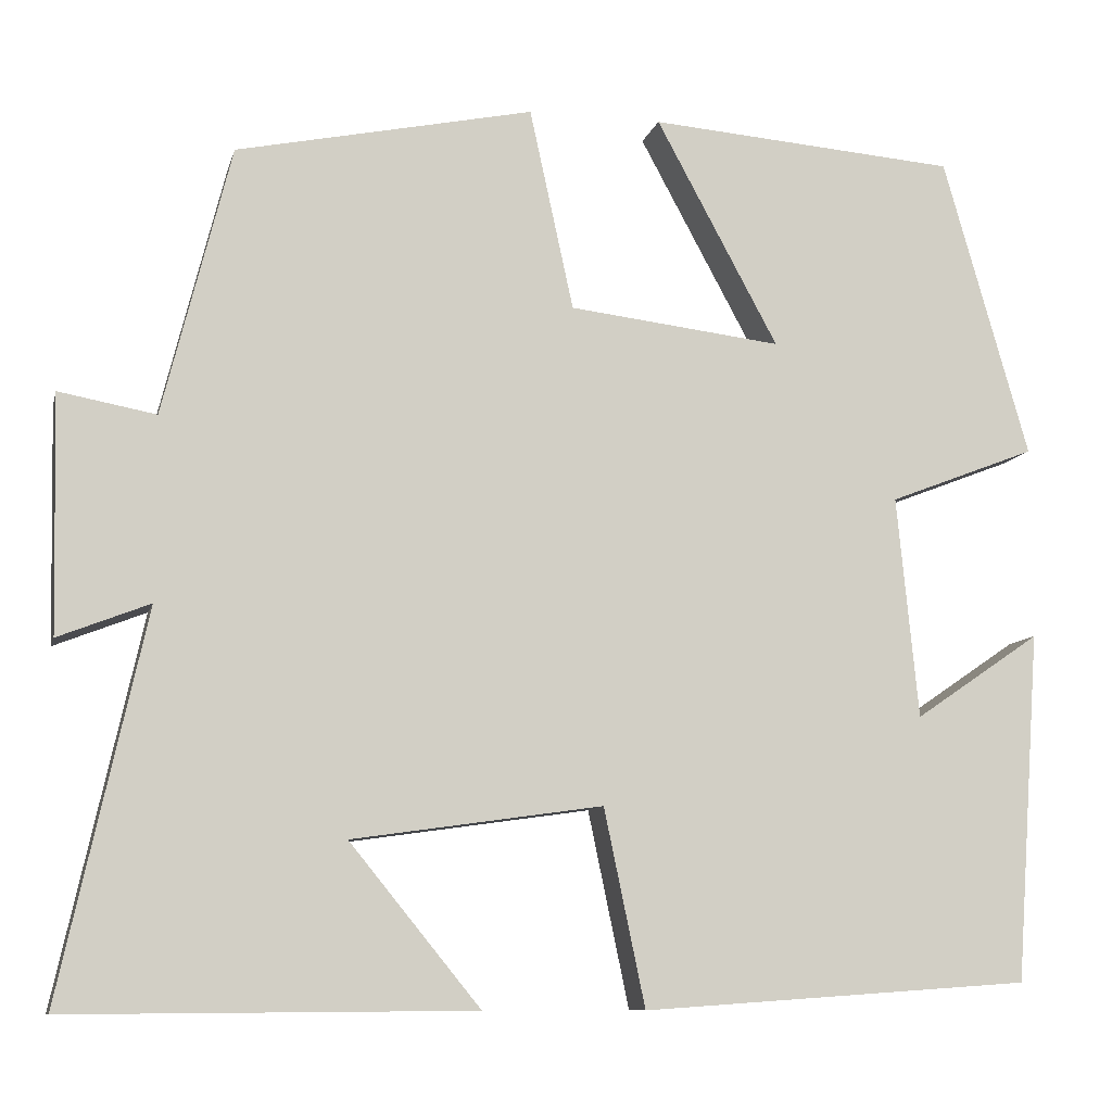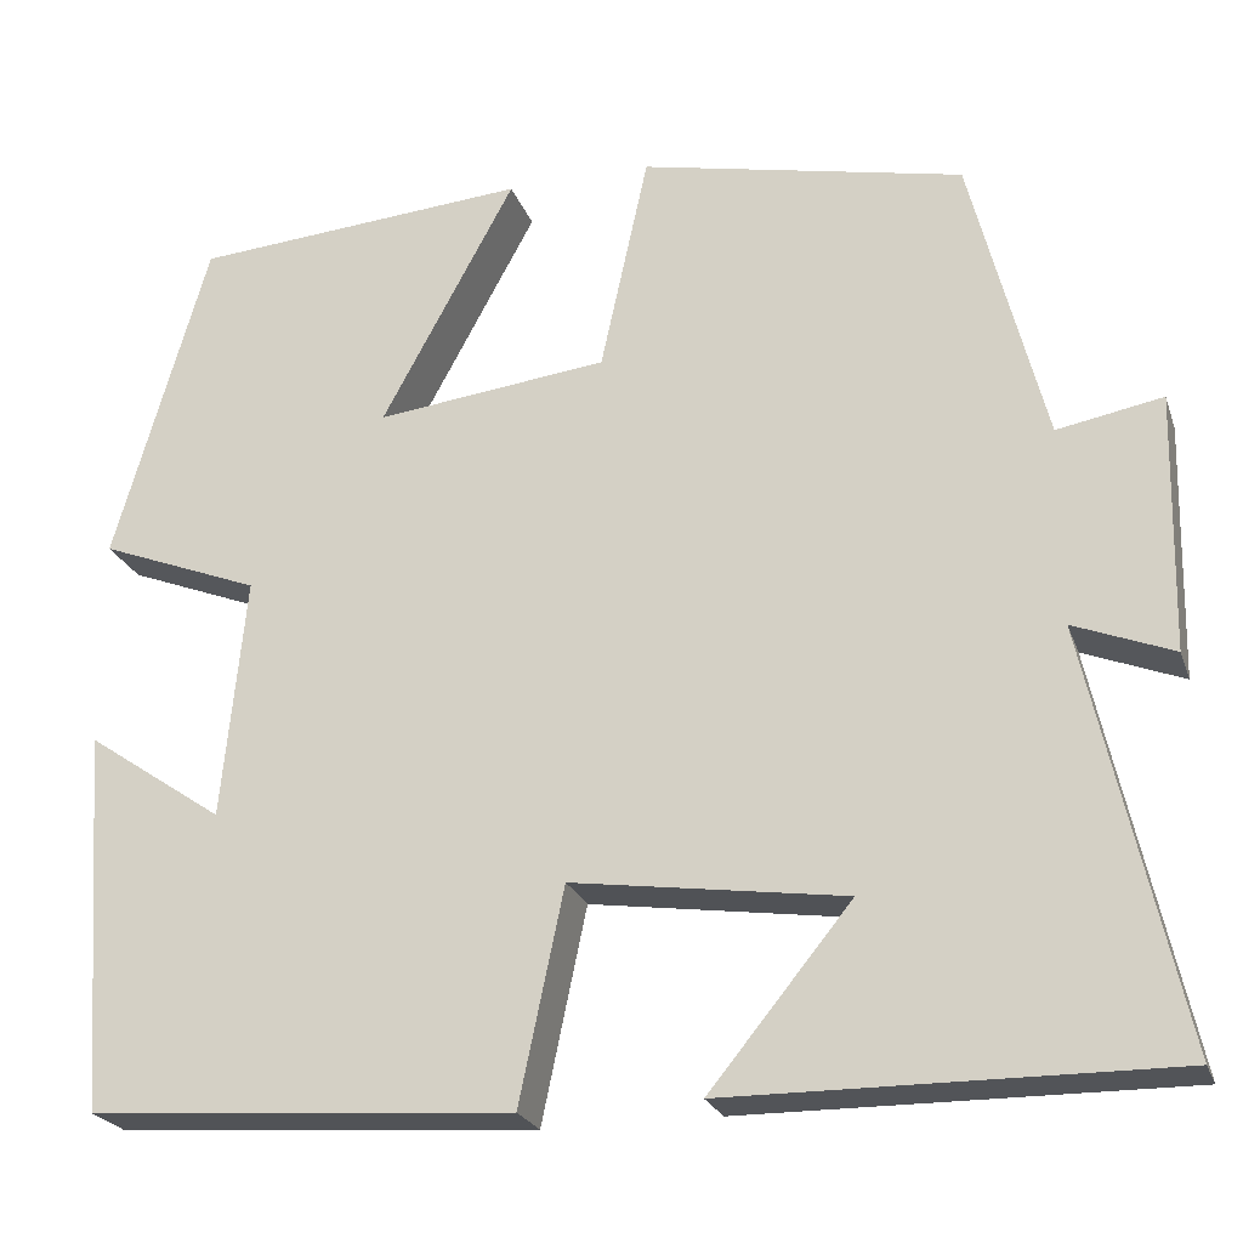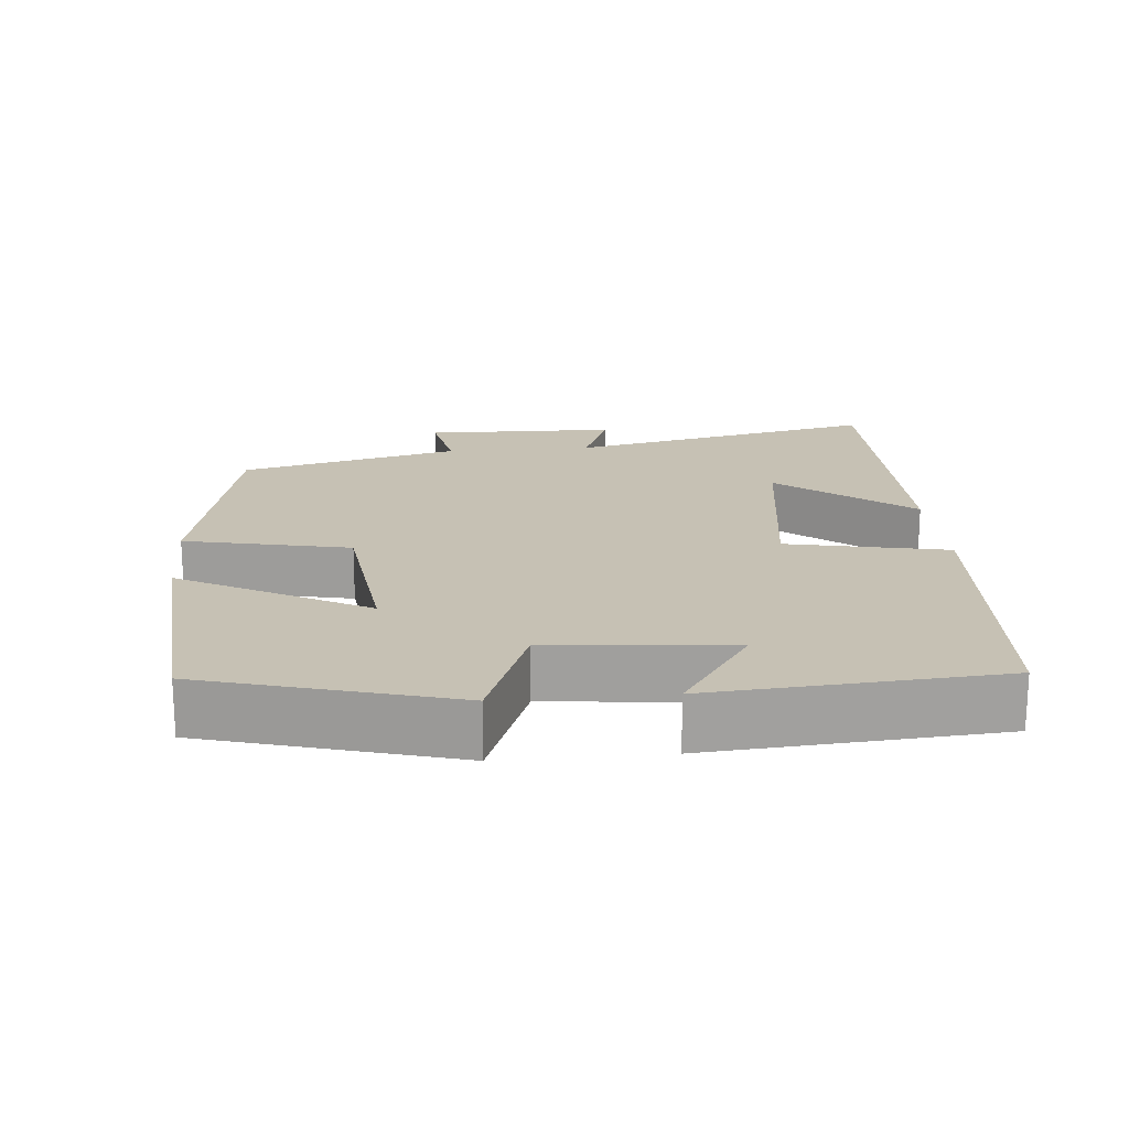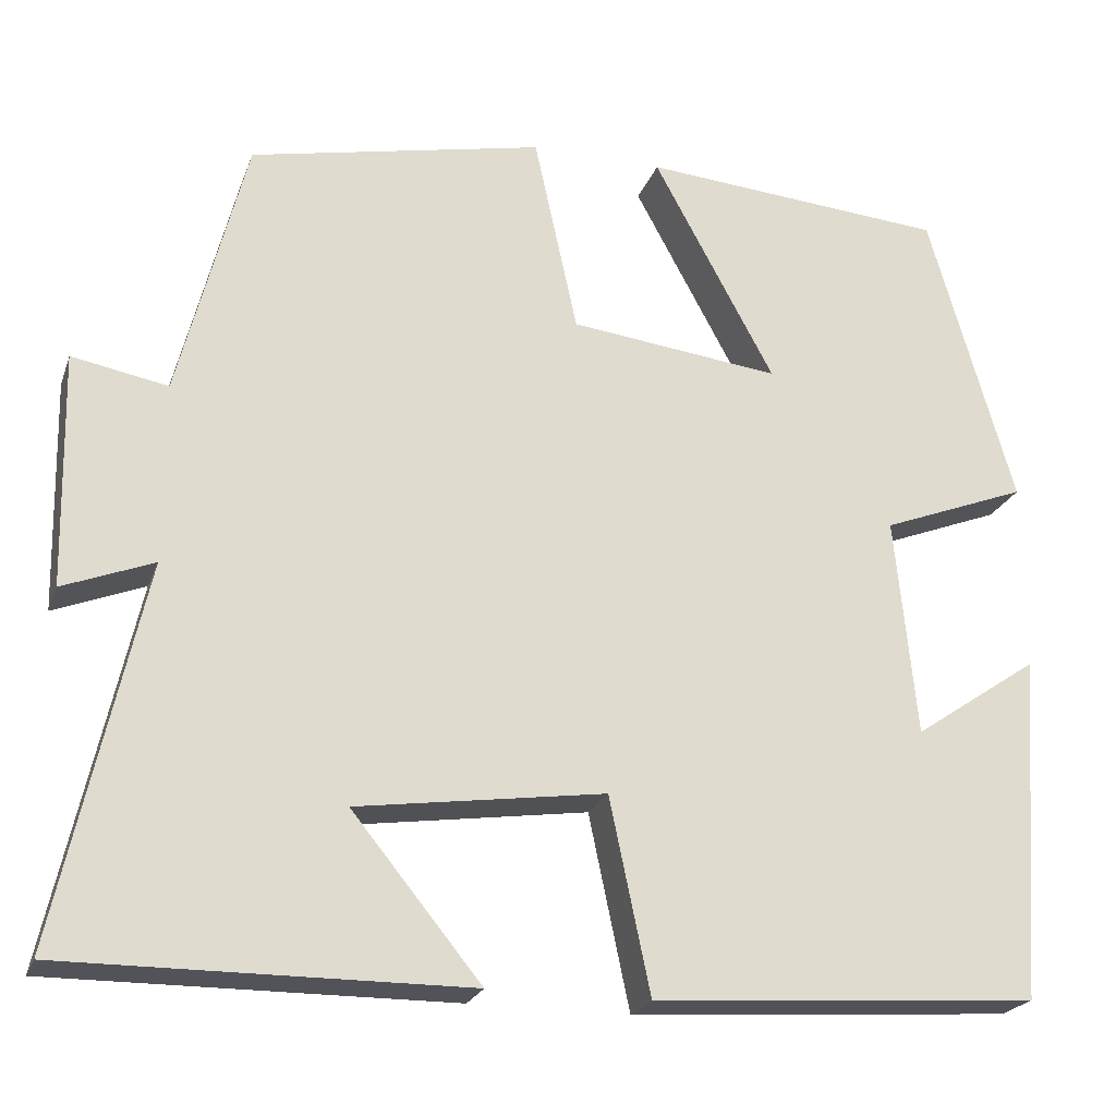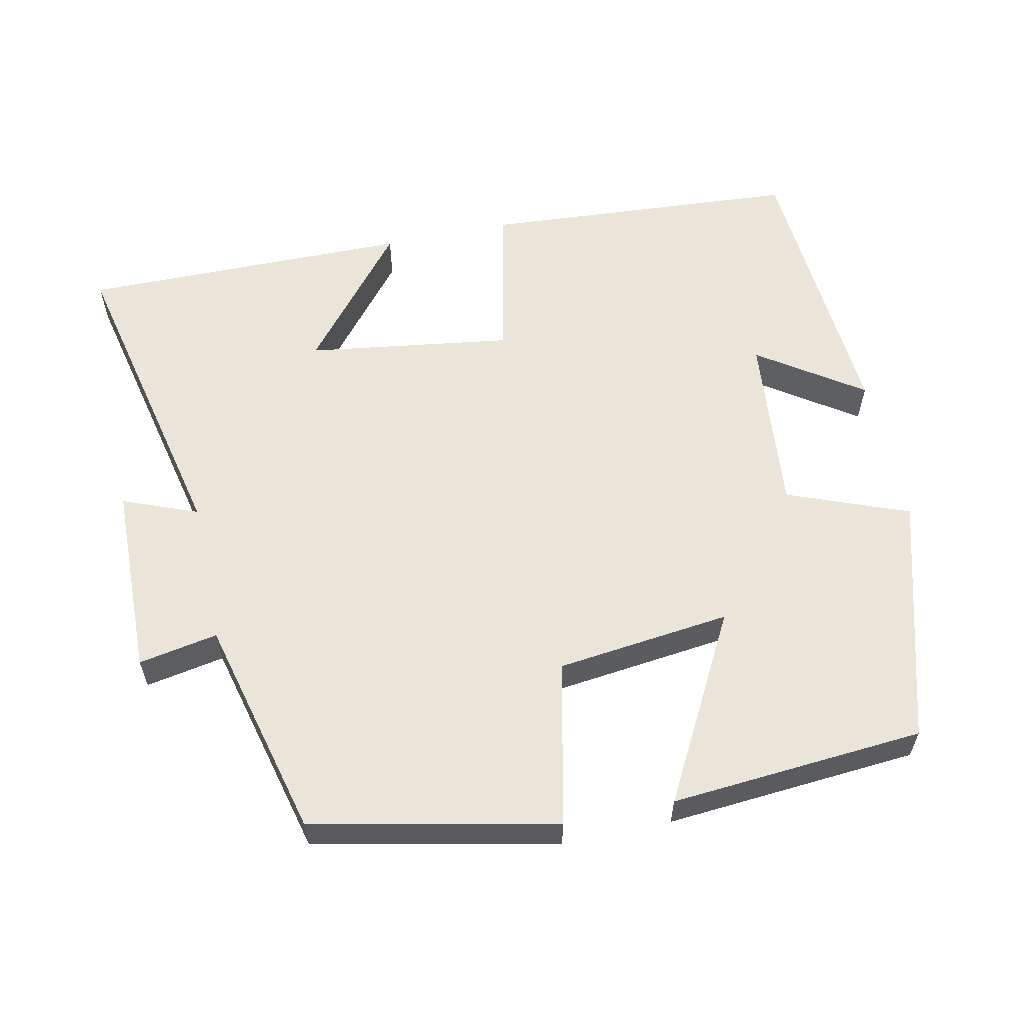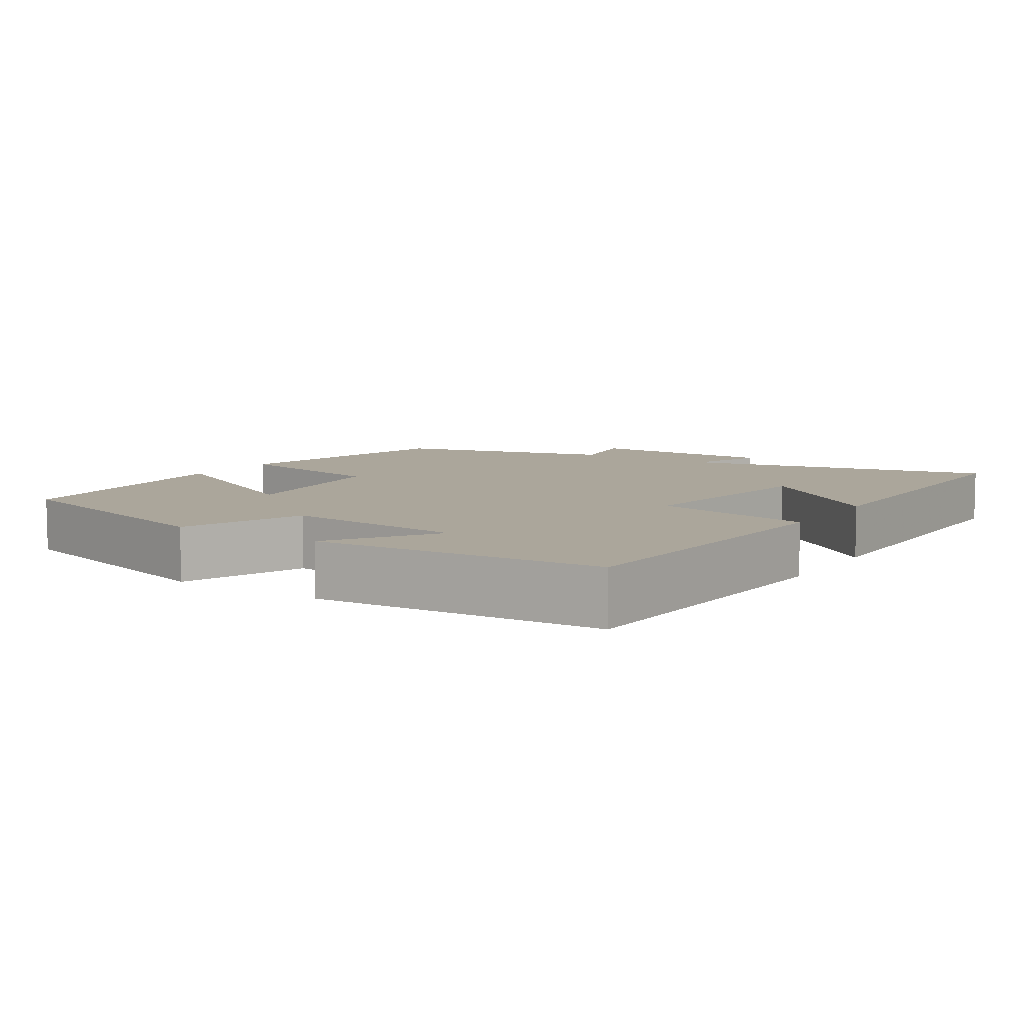
<metadata>
{"format":"obj","ext":"obj","renderer":"f3d","projection":"perspective","resolution":1024,"background":"white","views":[{"elev":-9.5,"azim":-13.3,"up":"+Z"},{"elev":-23.4,"azim":-163.2,"up":"+Z"},{"elev":18.5,"azim":84.8,"up":"+Y"},{"elev":-22.7,"azim":-17.1,"up":"+Z"},{"elev":58.8,"azim":-12.0,"up":"+Y"},{"elev":7.9,"azim":123.0,"up":"+Y"}]}
</metadata>
<code>
v 0.404 0.07 0.473
v 0.5 0.07 0.137
v 0.335 0.07 0.073
v 0.359 0.07 -0.175
v 0.5 0.07 -0.079
v 0.472 0.07 -0.47
v 0.037 0.07 -0.5
v -0.009 0.07 -0.281
v -0.289 0.07 -0.321
v -0.143 0.07 -0.5
v -0.595 0.07 -0.503
v -0.5 0.07 -0.075
v -0.602 0.07 -0.115
v -0.608 0.07 0.149
v -0.5 0.07 0.129
v -0.424 0.07 0.43
v -0.092 0.07 0.5
v -0.043 0.07 0.275
v 0.195 0.07 0.247
v 0.058 0.07 0.5
v 0.404 0 0.473
v 0.5 0 0.137
v 0.335 0 0.073
v 0.359 0 -0.175
v 0.5 0 -0.079
v 0.472 0 -0.47
v 0.037 0 -0.5
v -0.009 0 -0.281
v -0.289 0 -0.321
v -0.143 0 -0.5
v -0.595 0 -0.503
v -0.5 0 -0.075
v -0.602 0 -0.115
v -0.608 0 0.149
v -0.5 0 0.129
v -0.424 0 0.43
v -0.092 0 0.5
v -0.043 0 0.275
v 0.195 0 0.247
v 0.058 0 0.5
f 1 2 3
f 20 1 3
f 19 20 3
f 18 19 3 4
f 15 16 17 18
f 15 18 4
f 12 13 14 15
f 12 15 4
f 9 10 11 12
f 8 9 12 4
f 7 8 4
f 4 5 6 7
f 23 22 21
f 23 21 40
f 23 40 39
f 24 23 39 38
f 38 37 36 35
f 24 38 35
f 35 34 33 32
f 24 35 32
f 32 31 30 29
f 24 32 29 28
f 24 28 27
f 27 26 25 24
f 1 21 22 2
f 2 22 23 3
f 3 23 24 4
f 4 24 25 5
f 5 25 26 6
f 6 26 27 7
f 7 27 28 8
f 8 28 29 9
f 9 29 30 10
f 10 30 31 11
f 11 31 32 12
f 12 32 33 13
f 13 33 34 14
f 14 34 35 15
f 15 35 36 16
f 16 36 37 17
f 17 37 38 18
f 18 38 39 19
f 19 39 40 20
f 20 40 21 1

</code>
